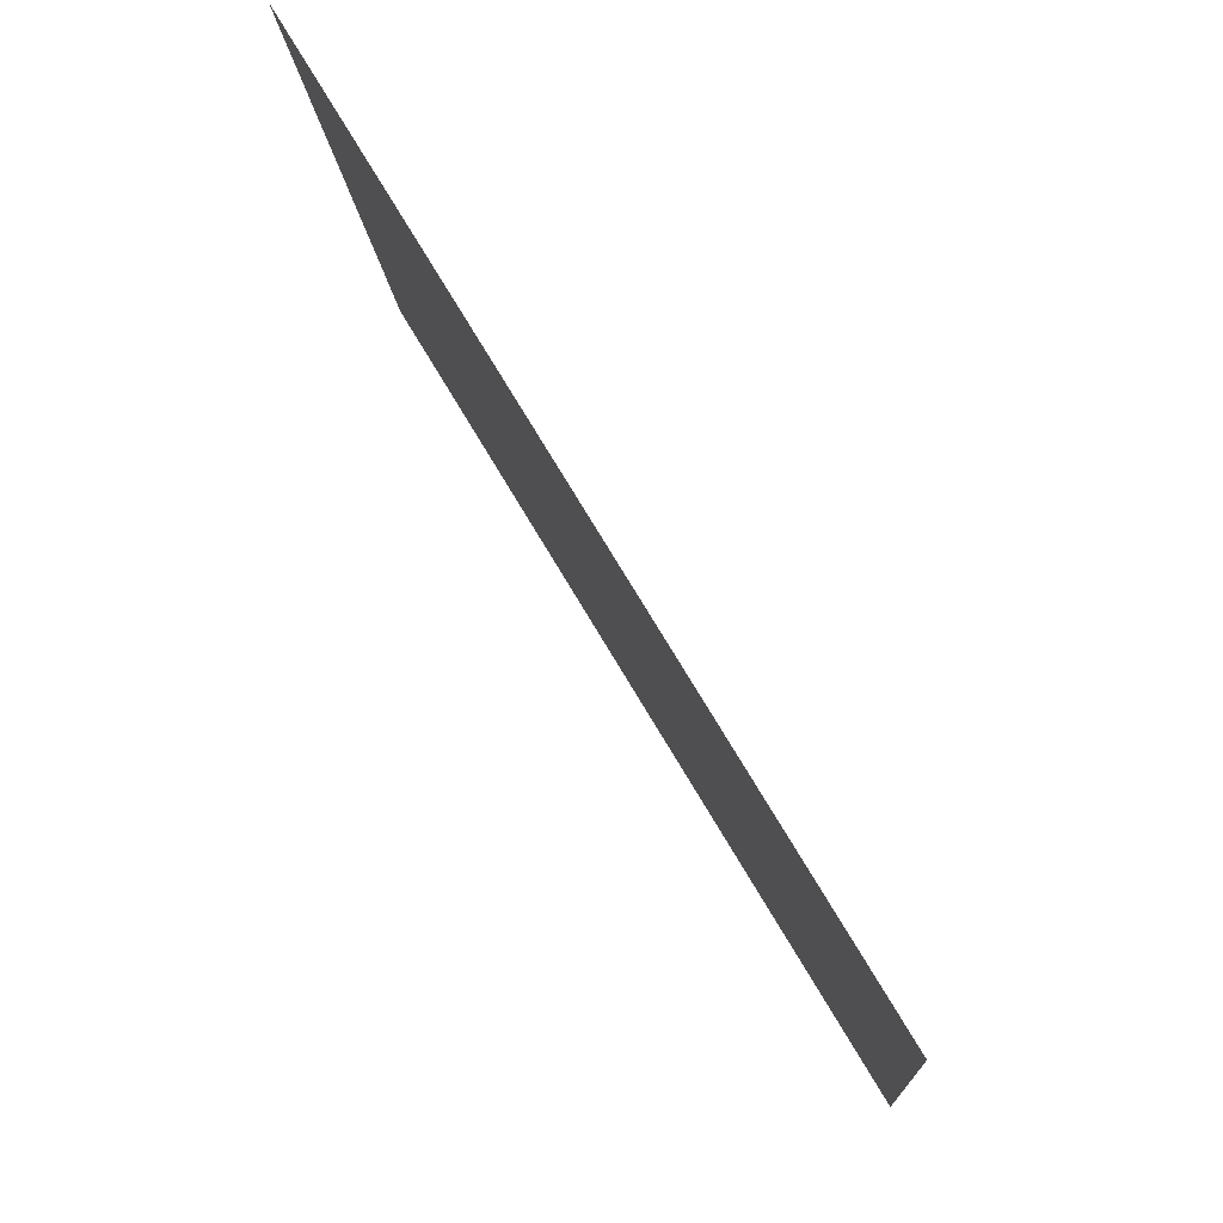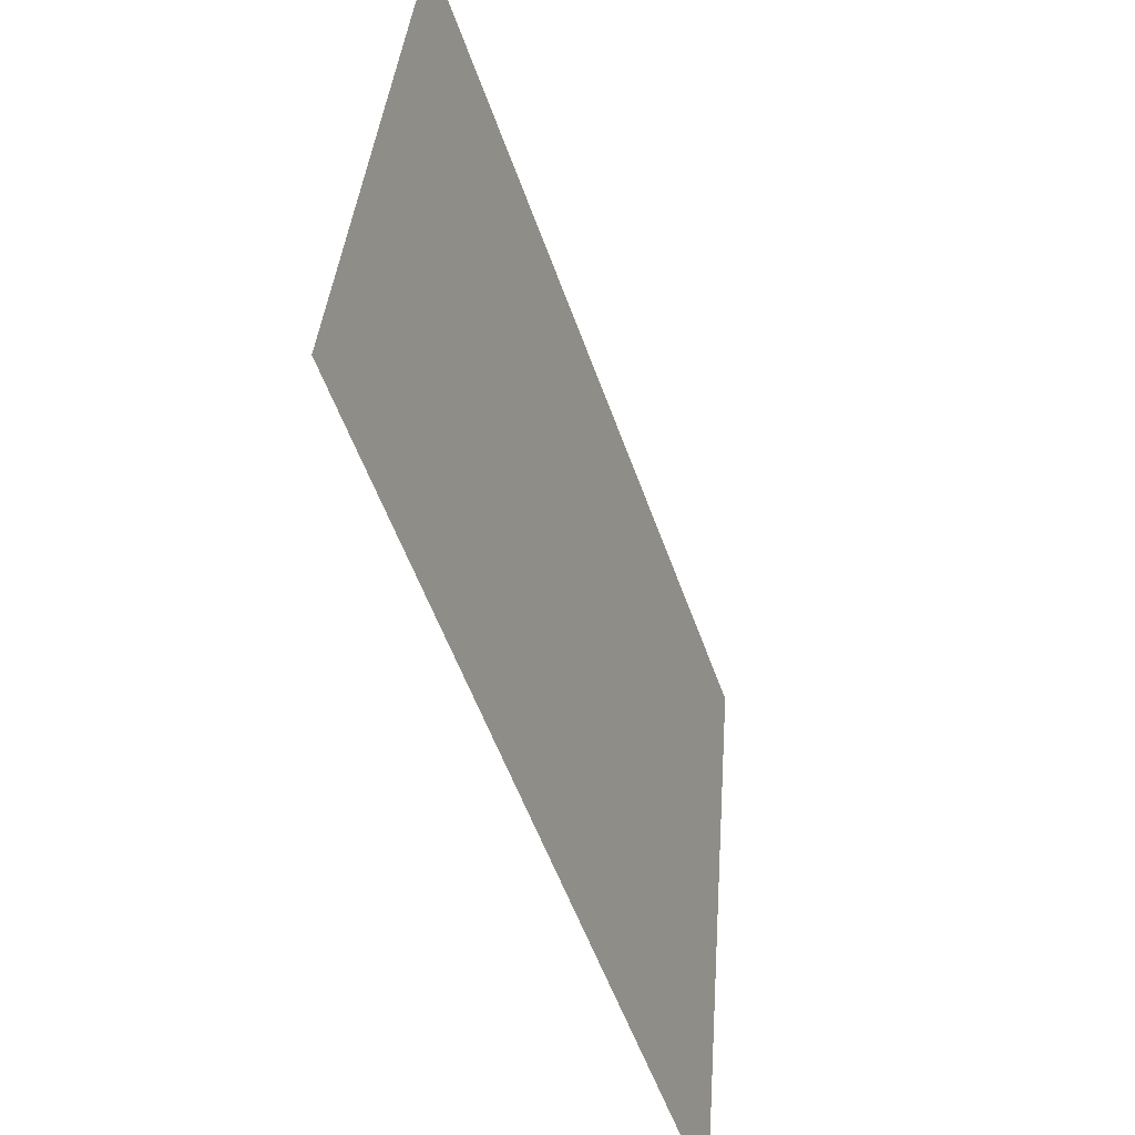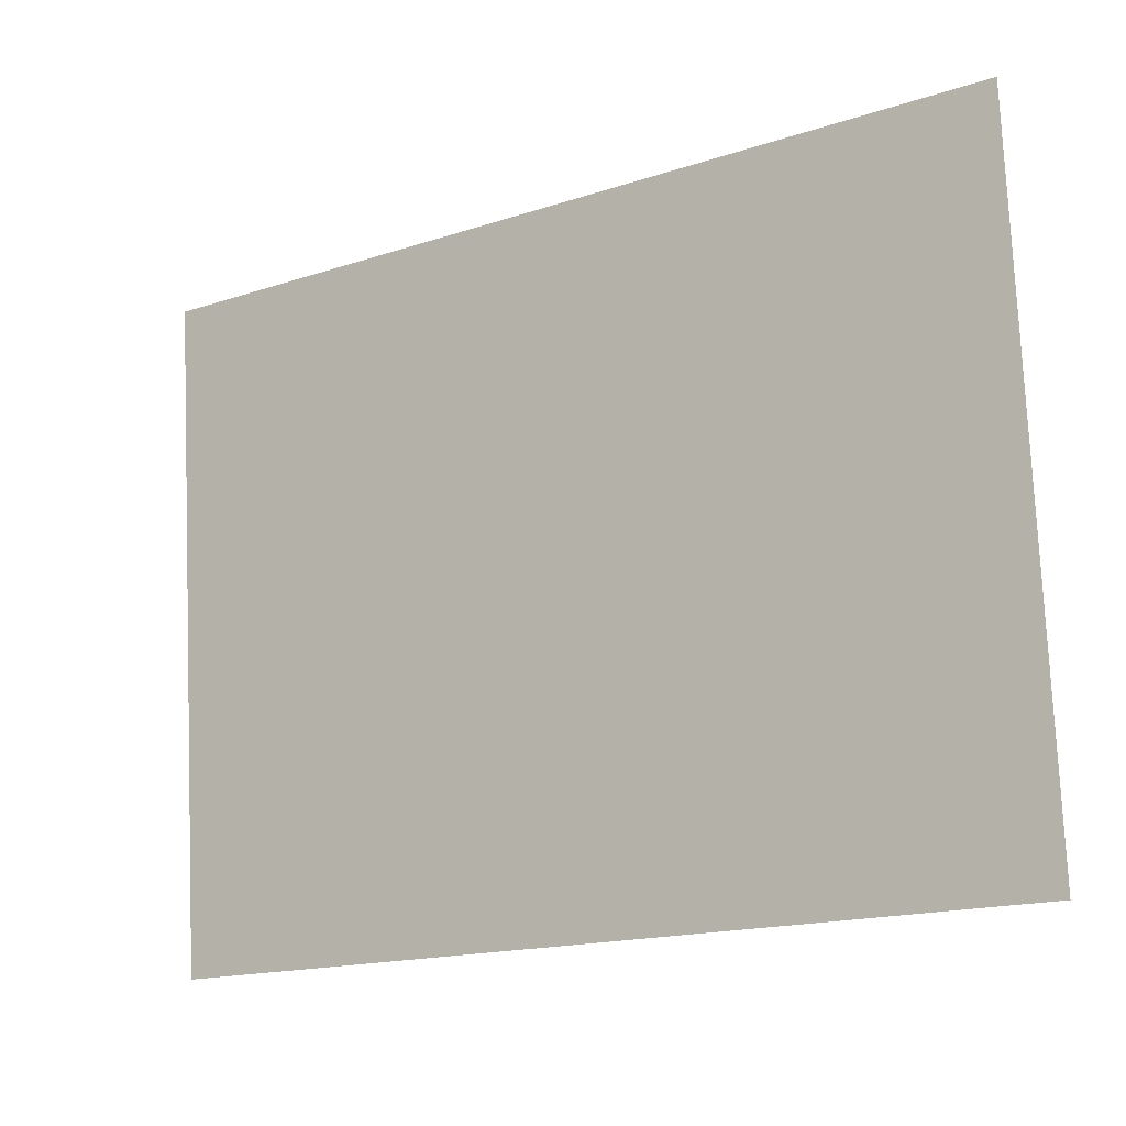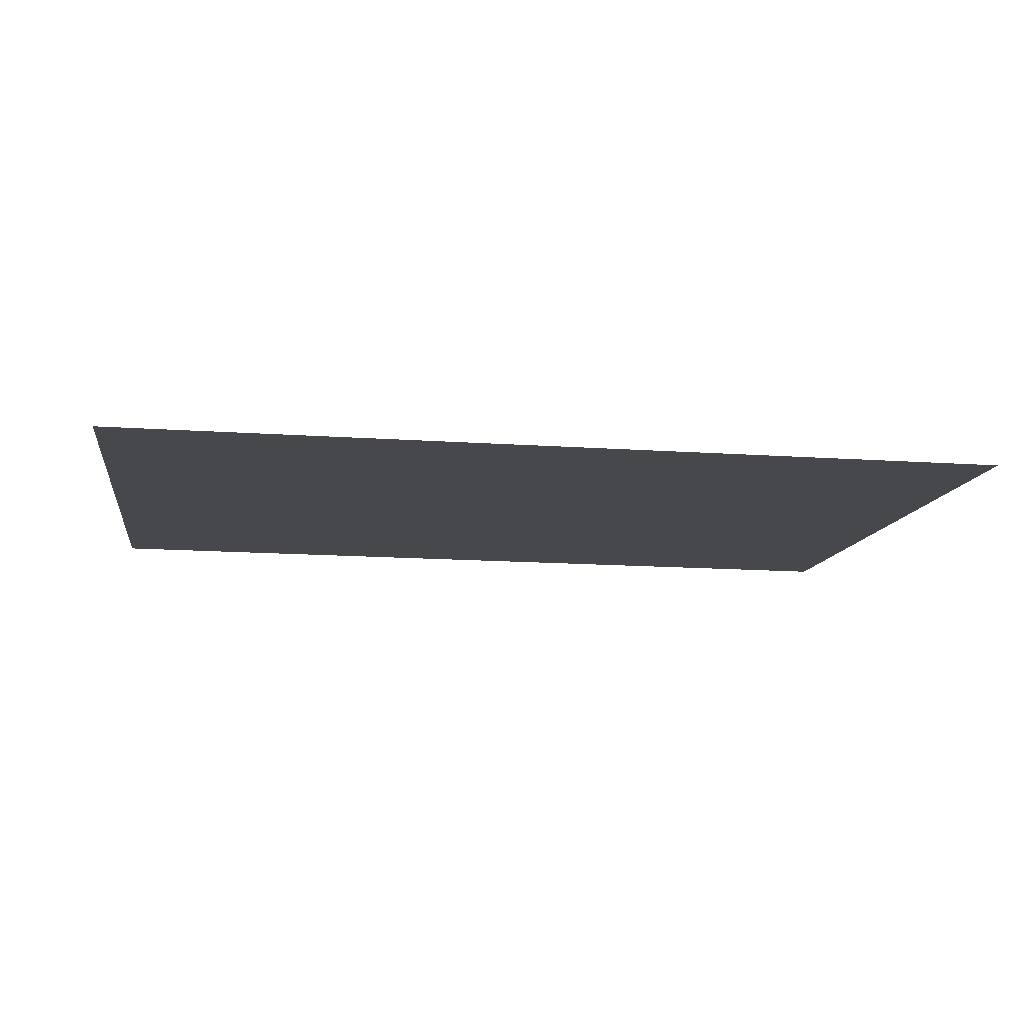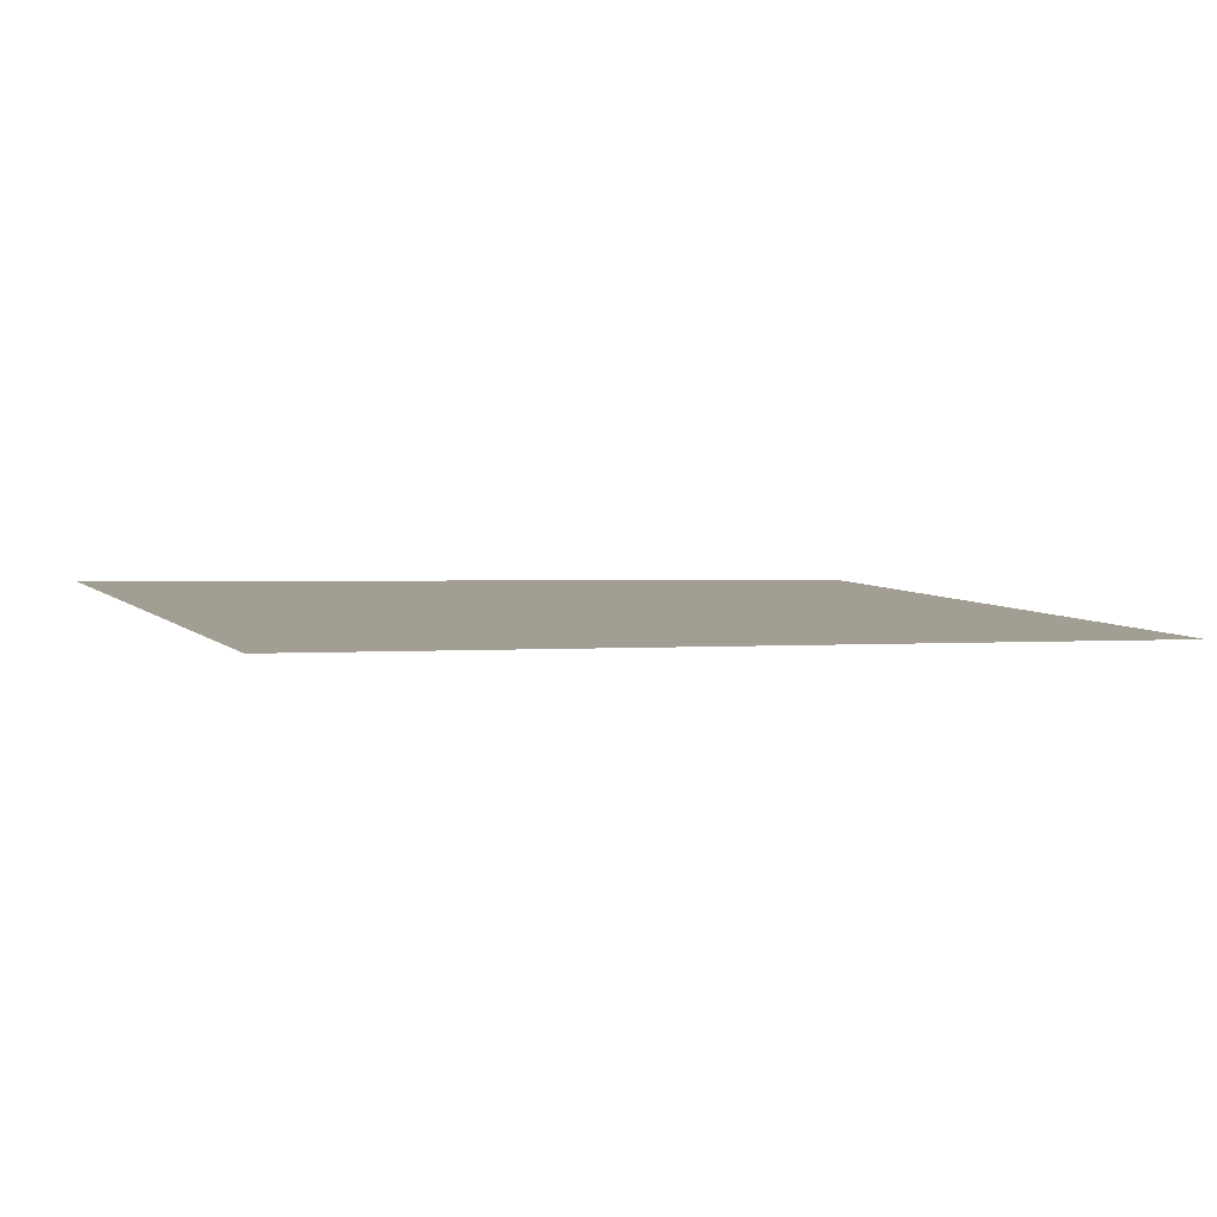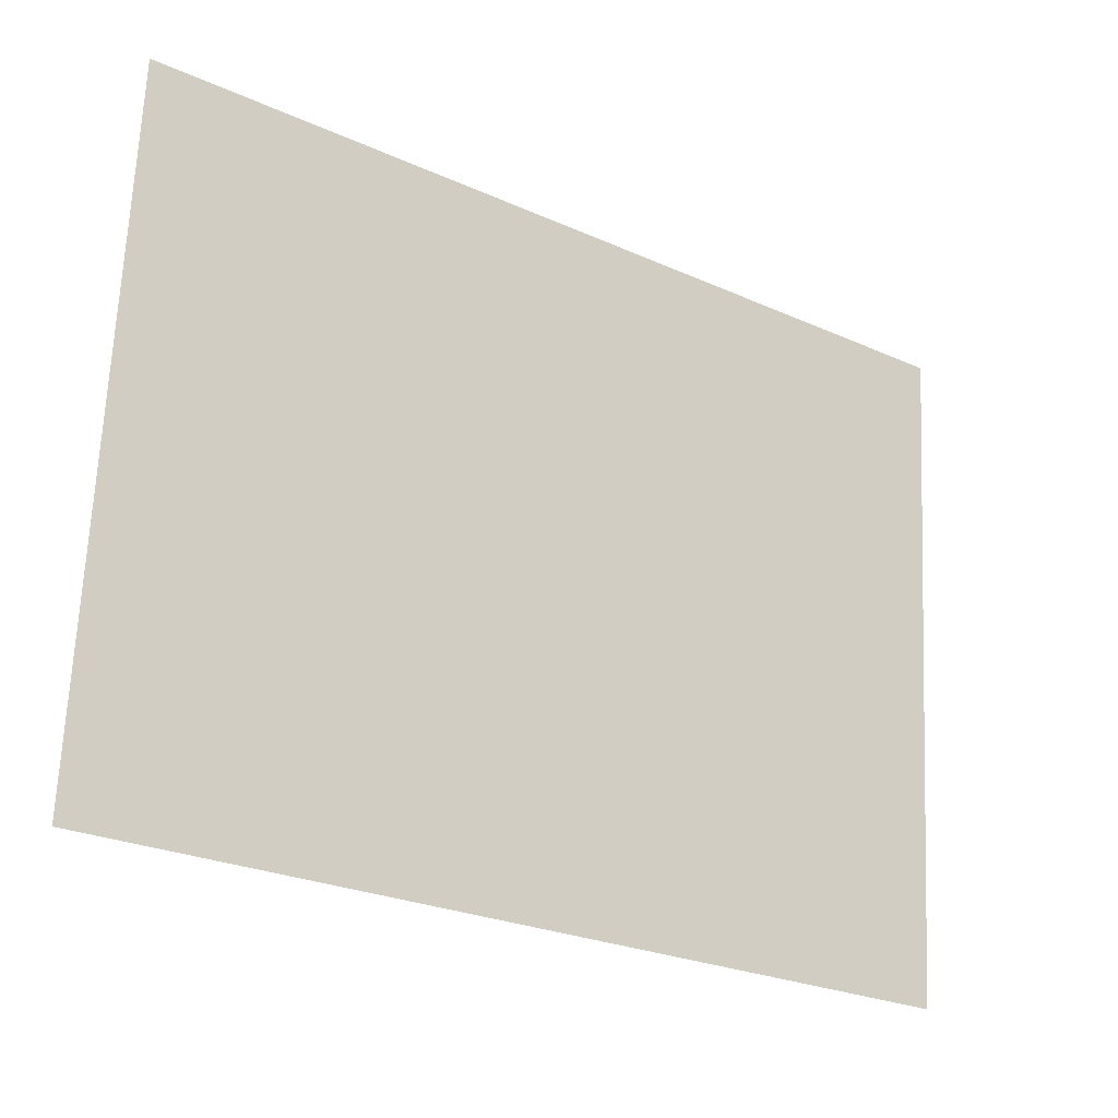
<metadata>
{"format":"obj","ext":"obj","renderer":"f3d","projection":"perspective","resolution":1024,"background":"white","views":[{"elev":74.5,"azim":59.2,"up":"+Y"},{"elev":-54.5,"azim":-70.8,"up":"+Y"},{"elev":-16.5,"azim":34.2,"up":"+Y"},{"elev":-15.6,"azim":-8.1,"up":"+Z"},{"elev":0.9,"azim":-24.0,"up":"+Z"},{"elev":-25.3,"azim":-36.0,"up":"+Y"}]}
</metadata>
<code>
o Plane
v -7.874 0.2449 -1.063
v 8.126 0.2449 -1.063
v -7.874 -11.72 -1.996
v 8.126 -11.72 -1.996
f 1 2 4 3

</code>
